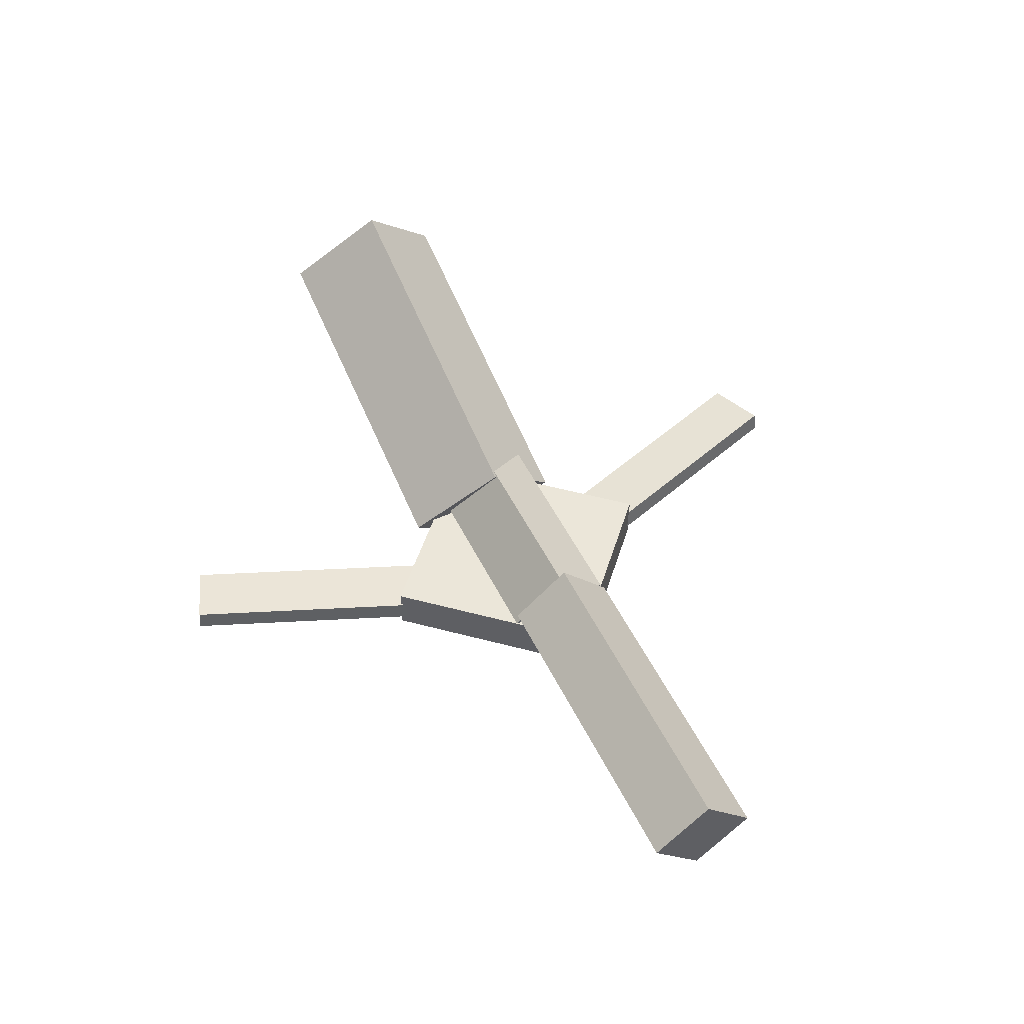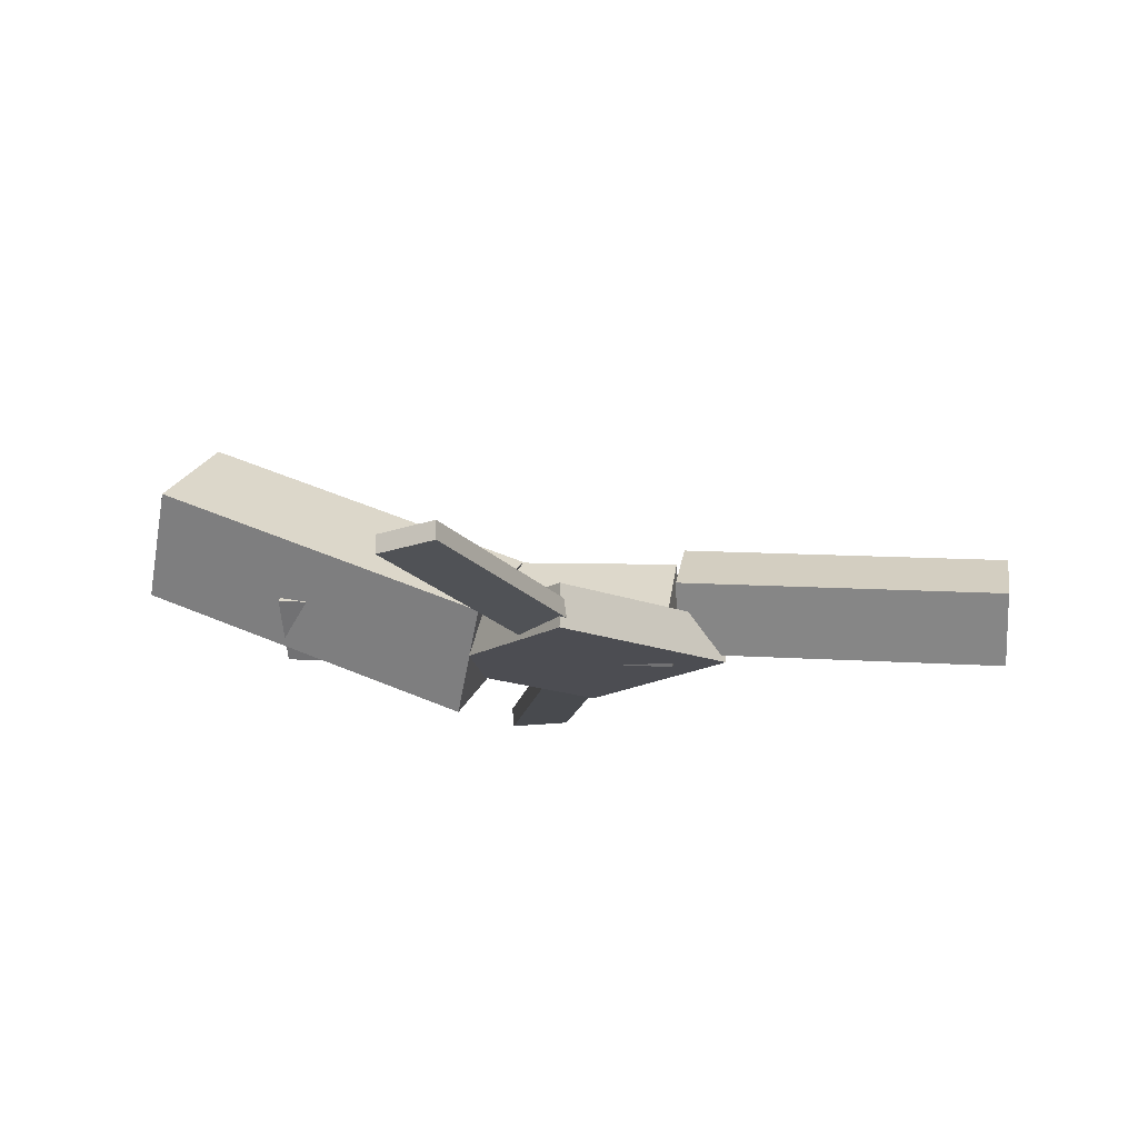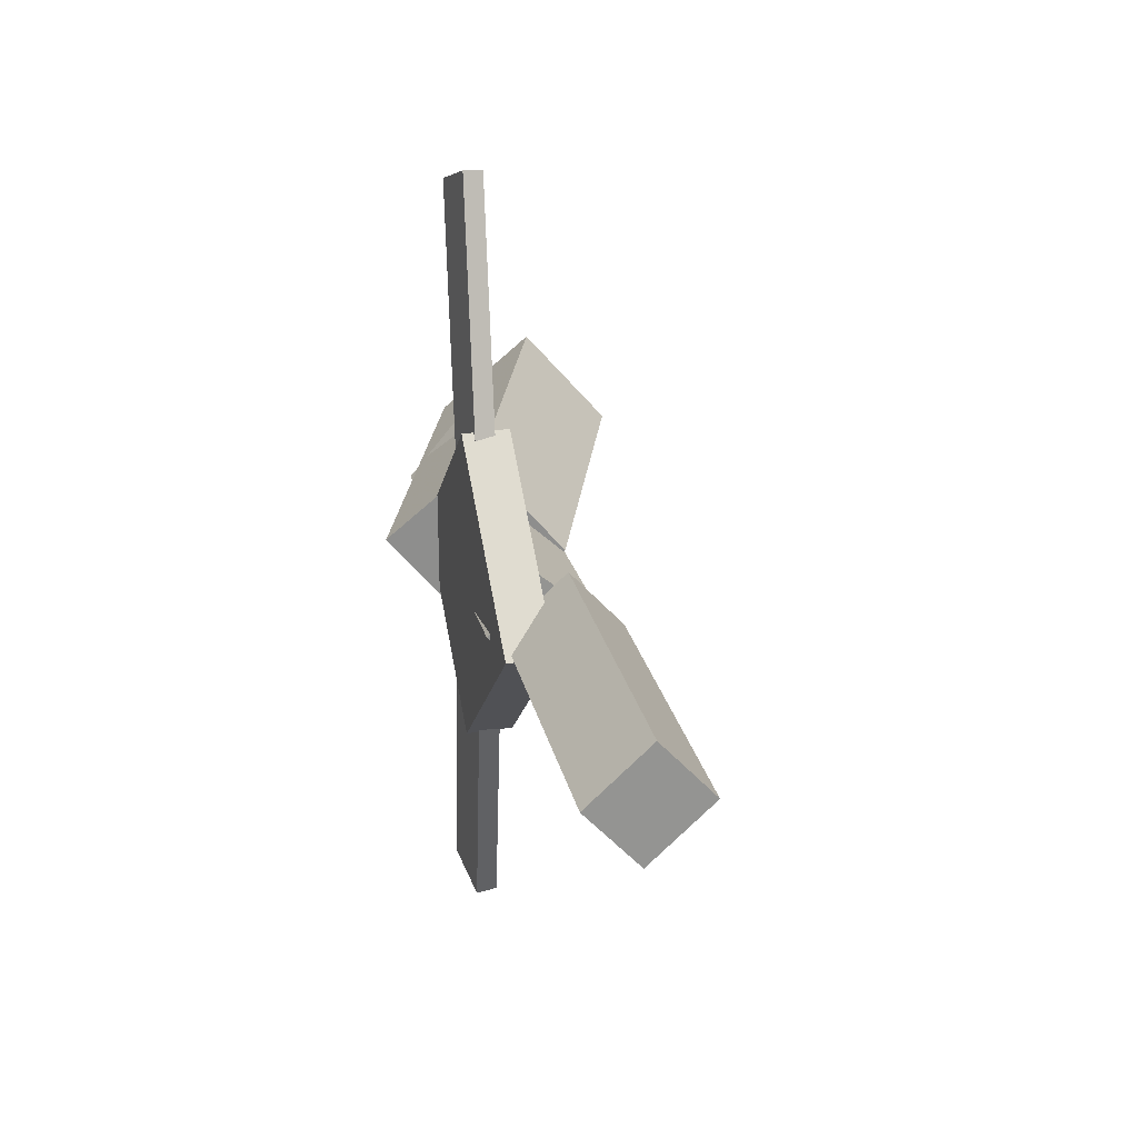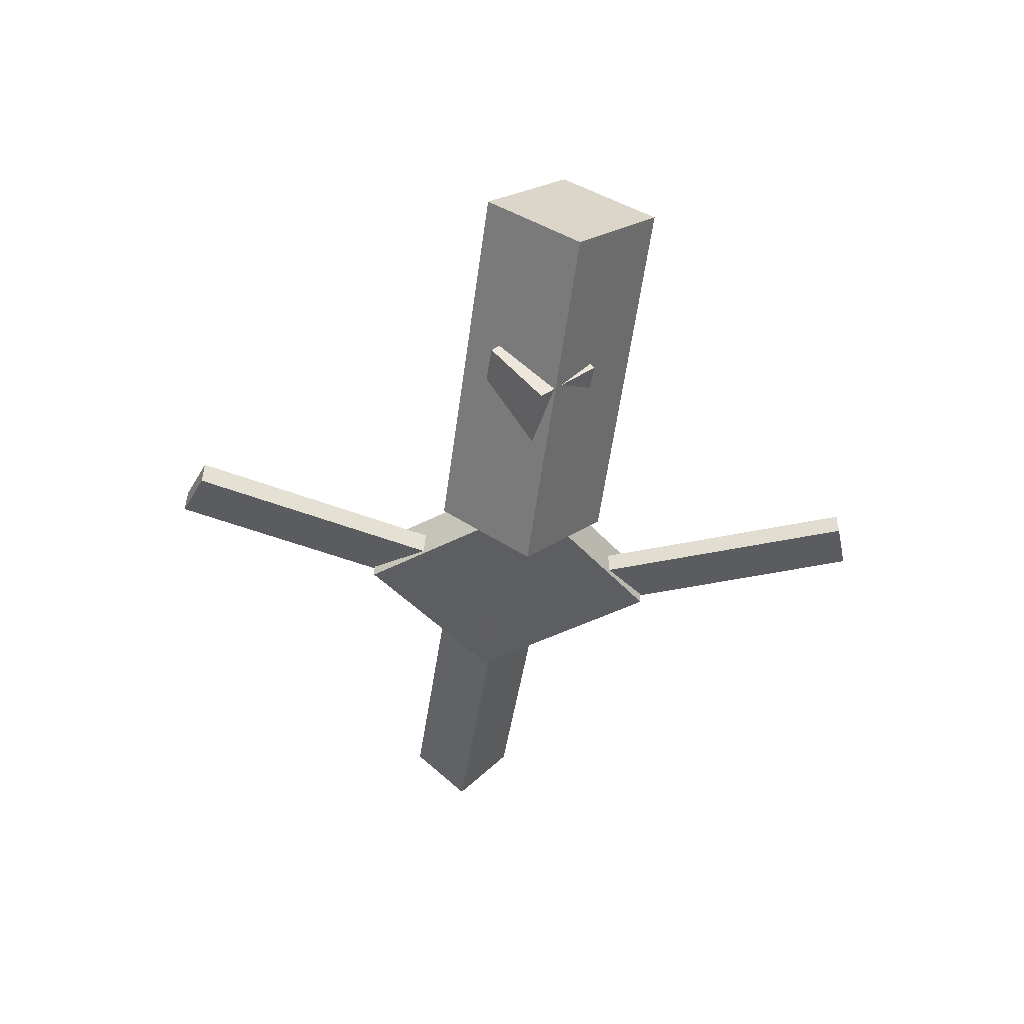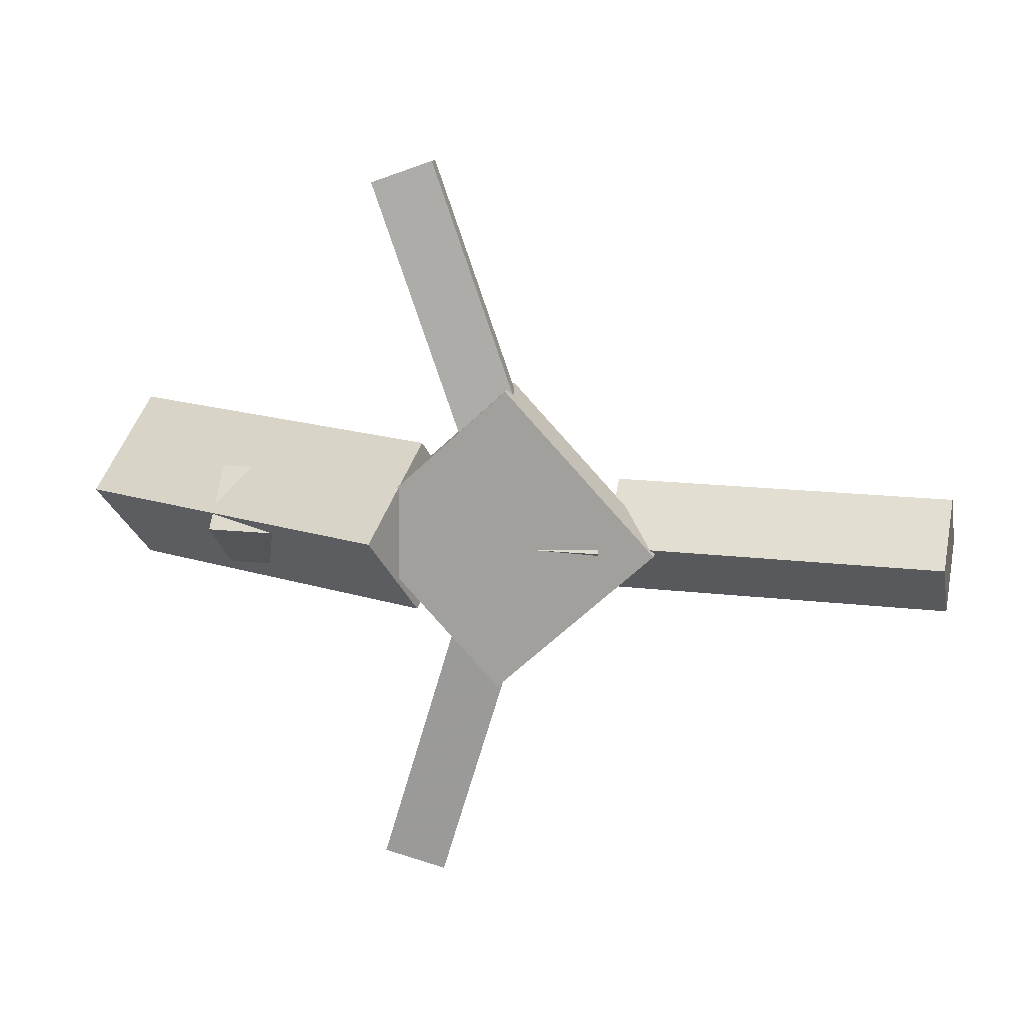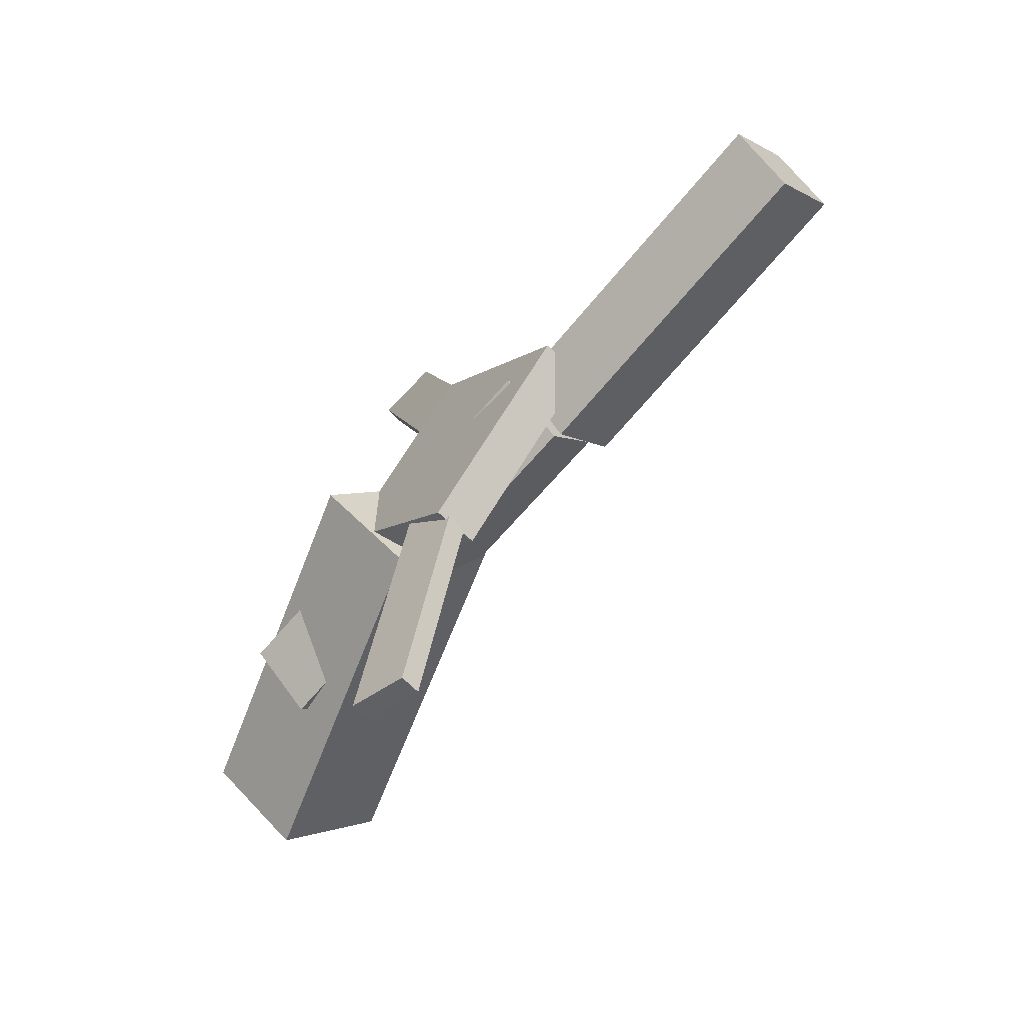
<metadata>
{"format":"obj","ext":"obj","renderer":"f3d","projection":"perspective","resolution":1024,"background":"white","views":[{"elev":48.1,"azim":63.9,"up":"+Y"},{"elev":-16.7,"azim":8.4,"up":"+Y"},{"elev":23.5,"azim":73.8,"up":"+Z"},{"elev":-37.8,"azim":-97.9,"up":"+Y"},{"elev":15.2,"azim":10.8,"up":"+Z"},{"elev":-64.6,"azim":46.5,"up":"+Z"}]}
</metadata>
<code>
v -0.08611 -0.07502 -0.06972
v -0.1109 -0.1375 0.002166
v -0.3609 0.03858 -0.06599
v -0.3857 -0.02385 0.005892
v -0.05685 -0.006508 -0.0001012
v -0.08168 -0.06894 0.07178
v -0.3316 0.1071 0.003625
v -0.3565 0.04466 0.07551
f 1.0 7.0 5.0
f 1.0 3.0 7.0
f 1.0 4.0 3.0
f 1.0 2.0 4.0
f 3.0 8.0 7.0
f 3.0 4.0 8.0
f 5.0 7.0 8.0
f 5.0 8.0 6.0
f 1.0 5.0 6.0
f 1.0 6.0 2.0
f 2.0 6.0 8.0
f 2.0 8.0 4.0
v -0.06869 -0.08061 0.3045
v -0.06934 -0.06512 0.3033
v -0.1176 -0.08396 0.2868
v -0.1182 -0.06848 0.2857
v 0.02452 -0.09529 0.0494
v 0.02386 -0.0798 0.04827
v -0.02437 -0.09865 0.03173
v -0.02503 -0.08316 0.0306
f 9.0 15.0 13.0
f 9.0 11.0 15.0
f 9.0 12.0 11.0
f 9.0 10.0 12.0
f 11.0 16.0 15.0
f 11.0 12.0 16.0
f 13.0 15.0 16.0
f 13.0 16.0 14.0
f 9.0 13.0 14.0
f 9.0 14.0 10.0
f 10.0 14.0 16.0
f 10.0 16.0 12.0
v -0.2632 -0.08334 -0.007739
v 0.07064 -0.1026 -0.005889
v -0.2612 -0.0442 0.03839
v 0.07264 -0.06344 0.04024
v -0.2601 -0.03419 -0.04956
v 0.07371 -0.05343 -0.04771
v -0.2581 0.004939 -0.00343
v 0.07571 -0.01429 -0.00158
f 17.0 23.0 21.0
f 17.0 19.0 23.0
f 17.0 20.0 19.0
f 17.0 18.0 20.0
f 19.0 24.0 23.0
f 19.0 20.0 24.0
f 21.0 23.0 24.0
f 21.0 24.0 22.0
f 17.0 21.0 22.0
f 17.0 22.0 18.0
f 18.0 22.0 24.0
f 18.0 24.0 20.0
v 0.3491 -0.07168 -0.04718
v 0.07875 -0.05078 -0.04806
v 0.3528 -0.02263 -0.002058
v 0.0824 -0.001731 -0.002931
v 0.3457 -0.1133 -0.00165
v 0.07538 -0.09242 -0.002523
v 0.3494 -0.06427 0.04348
v 0.07903 -0.04337 0.0426
f 25.0 31.0 29.0
f 25.0 27.0 31.0
f 25.0 28.0 27.0
f 25.0 26.0 28.0
f 27.0 32.0 31.0
f 27.0 28.0 32.0
f 29.0 31.0 32.0
f 29.0 32.0 30.0
f 25.0 29.0 30.0
f 25.0 30.0 26.0
f 26.0 30.0 32.0
f 26.0 32.0 28.0
v -0.01291 -0.09878 -0.1257
v 0.1156 -0.1004 -0.006319
v -0.1344 -0.09863 0.005086
v -0.005935 -0.1002 0.1245
v -0.01265 -0.06208 -0.1255
v 0.1159 -0.06368 -0.006113
v -0.1342 -0.06193 0.005292
v -0.005668 -0.06353 0.1247
f 33.0 39.0 37.0
f 33.0 35.0 39.0
f 33.0 36.0 35.0
f 33.0 34.0 36.0
f 35.0 40.0 39.0
f 35.0 36.0 40.0
f 37.0 39.0 40.0
f 37.0 40.0 38.0
f 33.0 37.0 38.0
f 33.0 38.0 34.0
f 34.0 38.0 40.0
f 34.0 40.0 36.0
v 0.009645 -0.09317 -0.06063
v -0.03992 -0.09823 -0.04577
v -0.06373 -0.08035 -0.3009
v -0.1133 -0.08541 -0.2861
v 0.00831 -0.07624 -0.05932
v -0.04125 -0.0813 -0.04445
v -0.06506 -0.06342 -0.2996
v -0.1146 -0.06848 -0.2848
f 41.0 47.0 45.0
f 41.0 43.0 47.0
f 41.0 44.0 43.0
f 41.0 42.0 44.0
f 43.0 48.0 47.0
f 43.0 44.0 48.0
f 45.0 47.0 48.0
f 45.0 48.0 46.0
f 41.0 45.0 46.0
f 41.0 46.0 42.0
f 42.0 46.0 48.0
f 42.0 48.0 44.0

</code>
